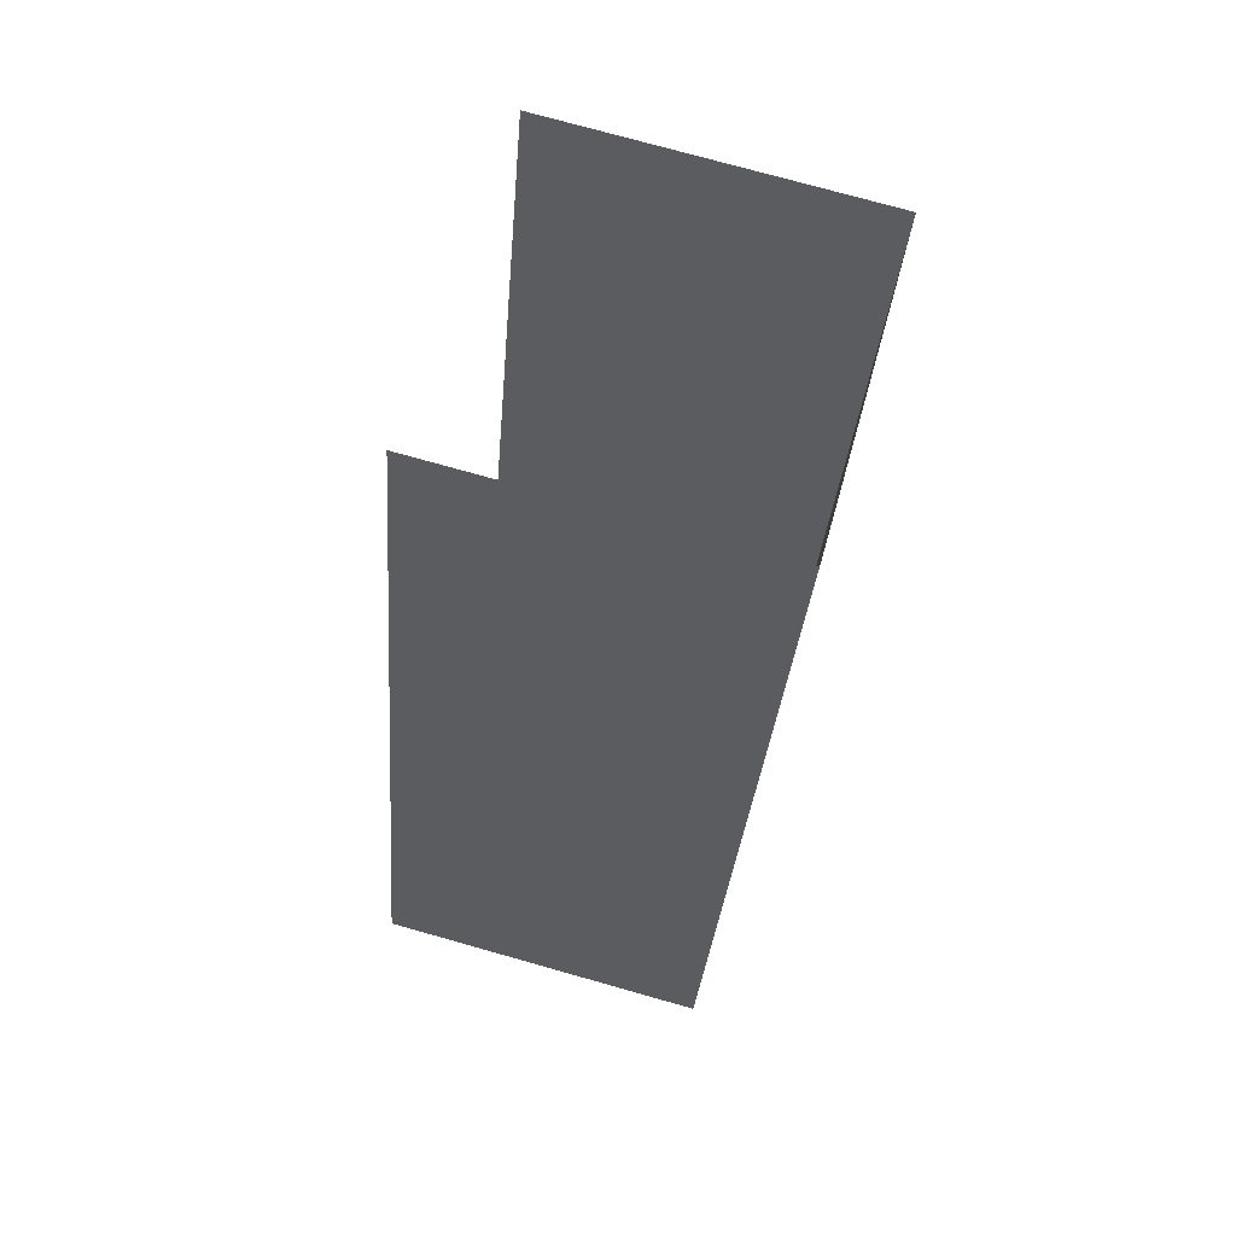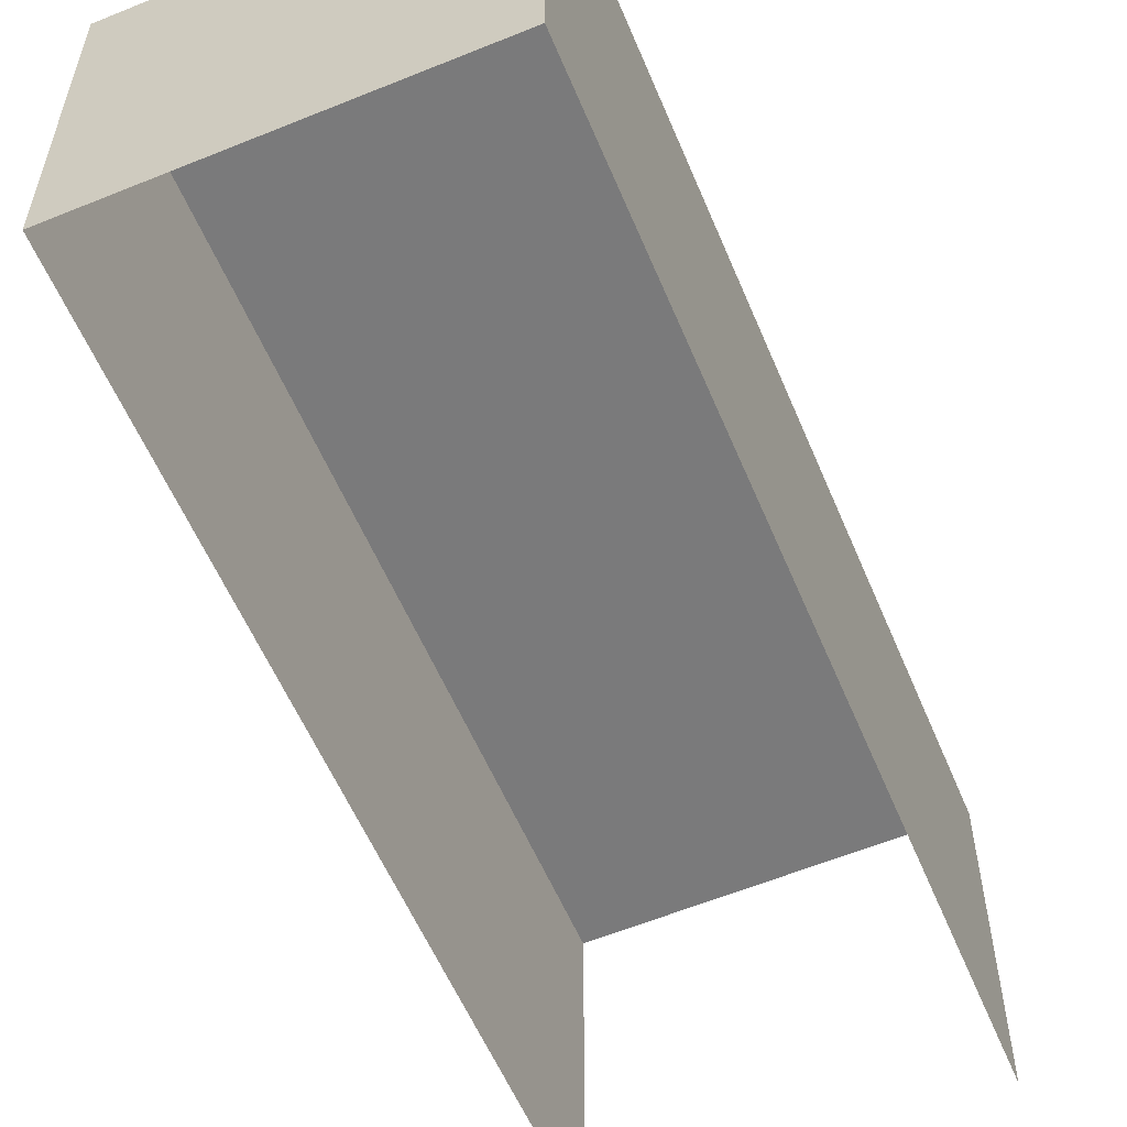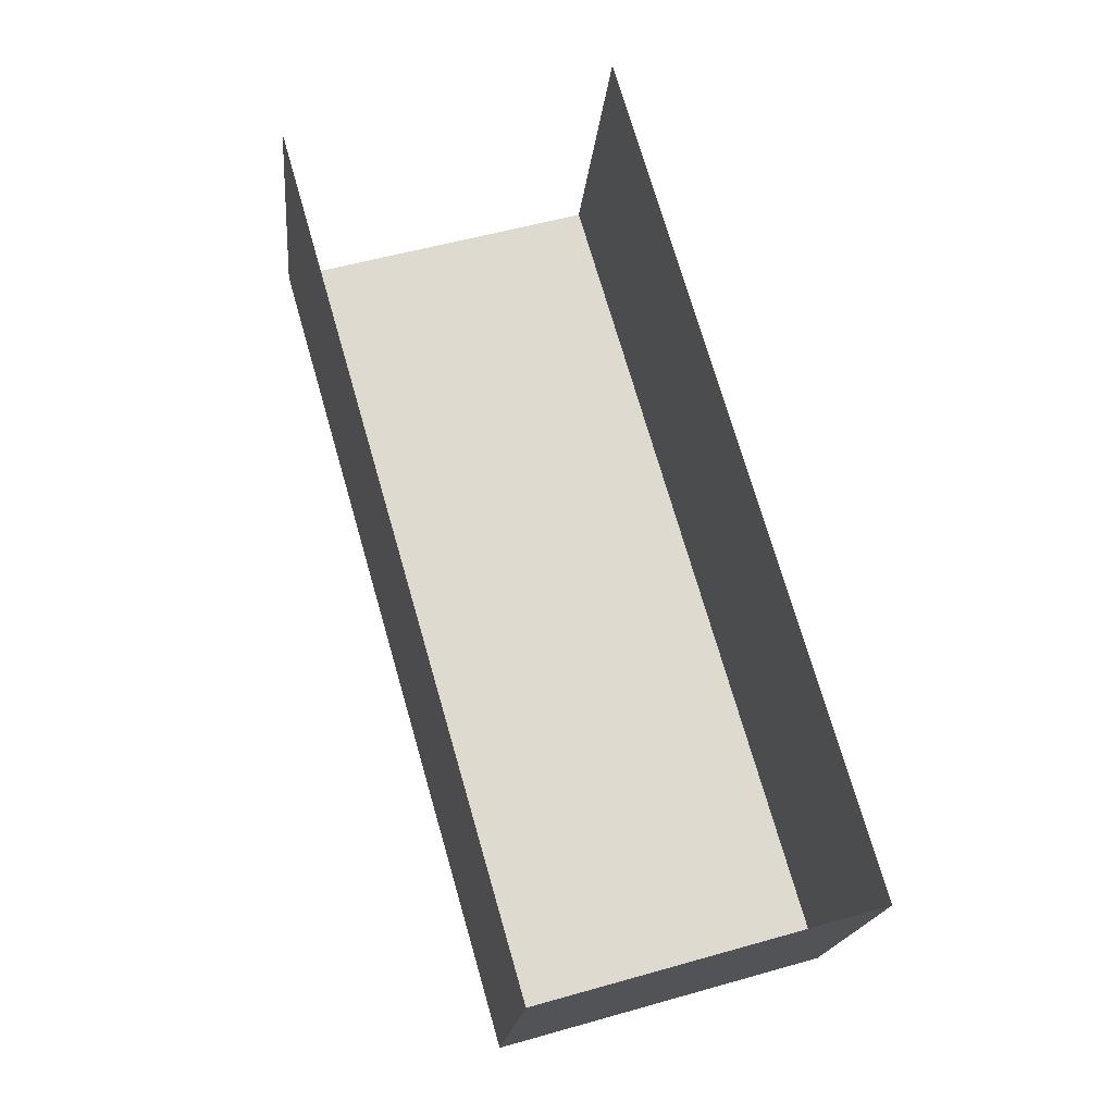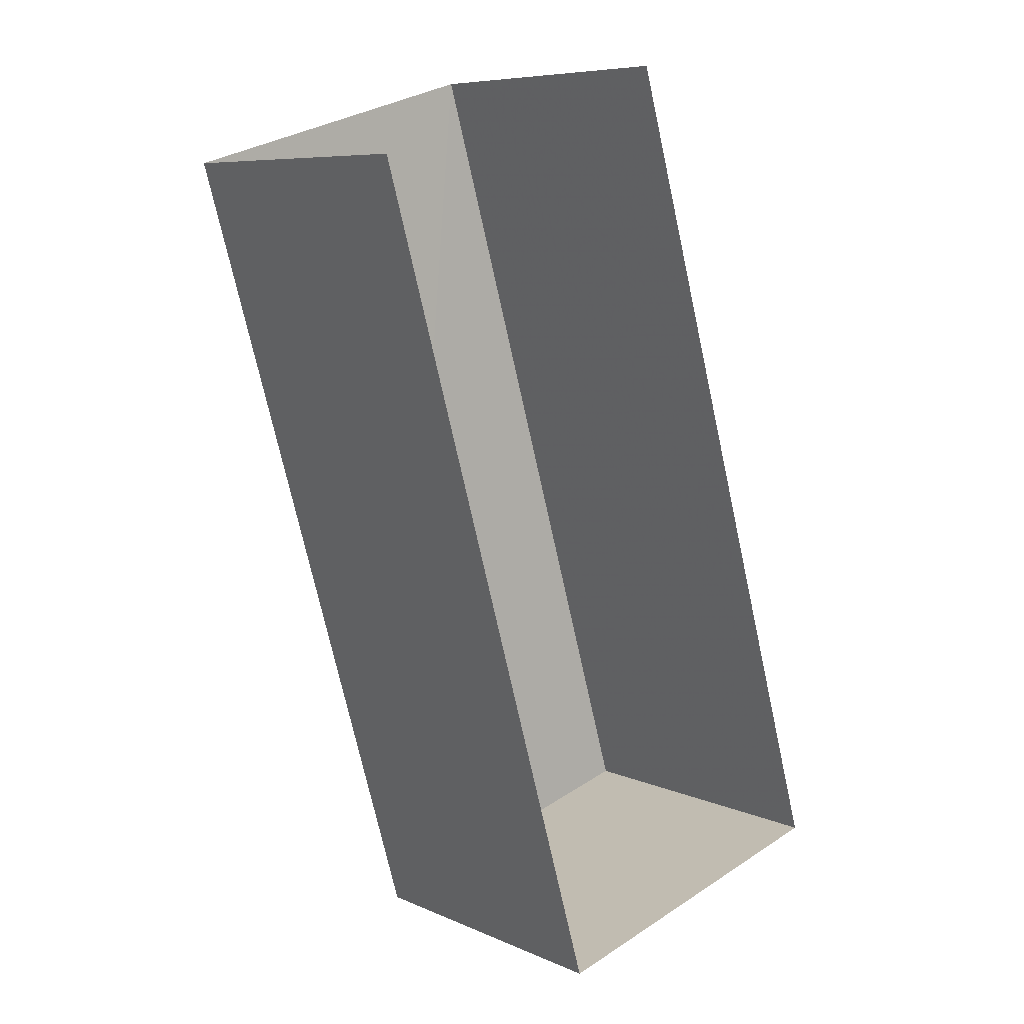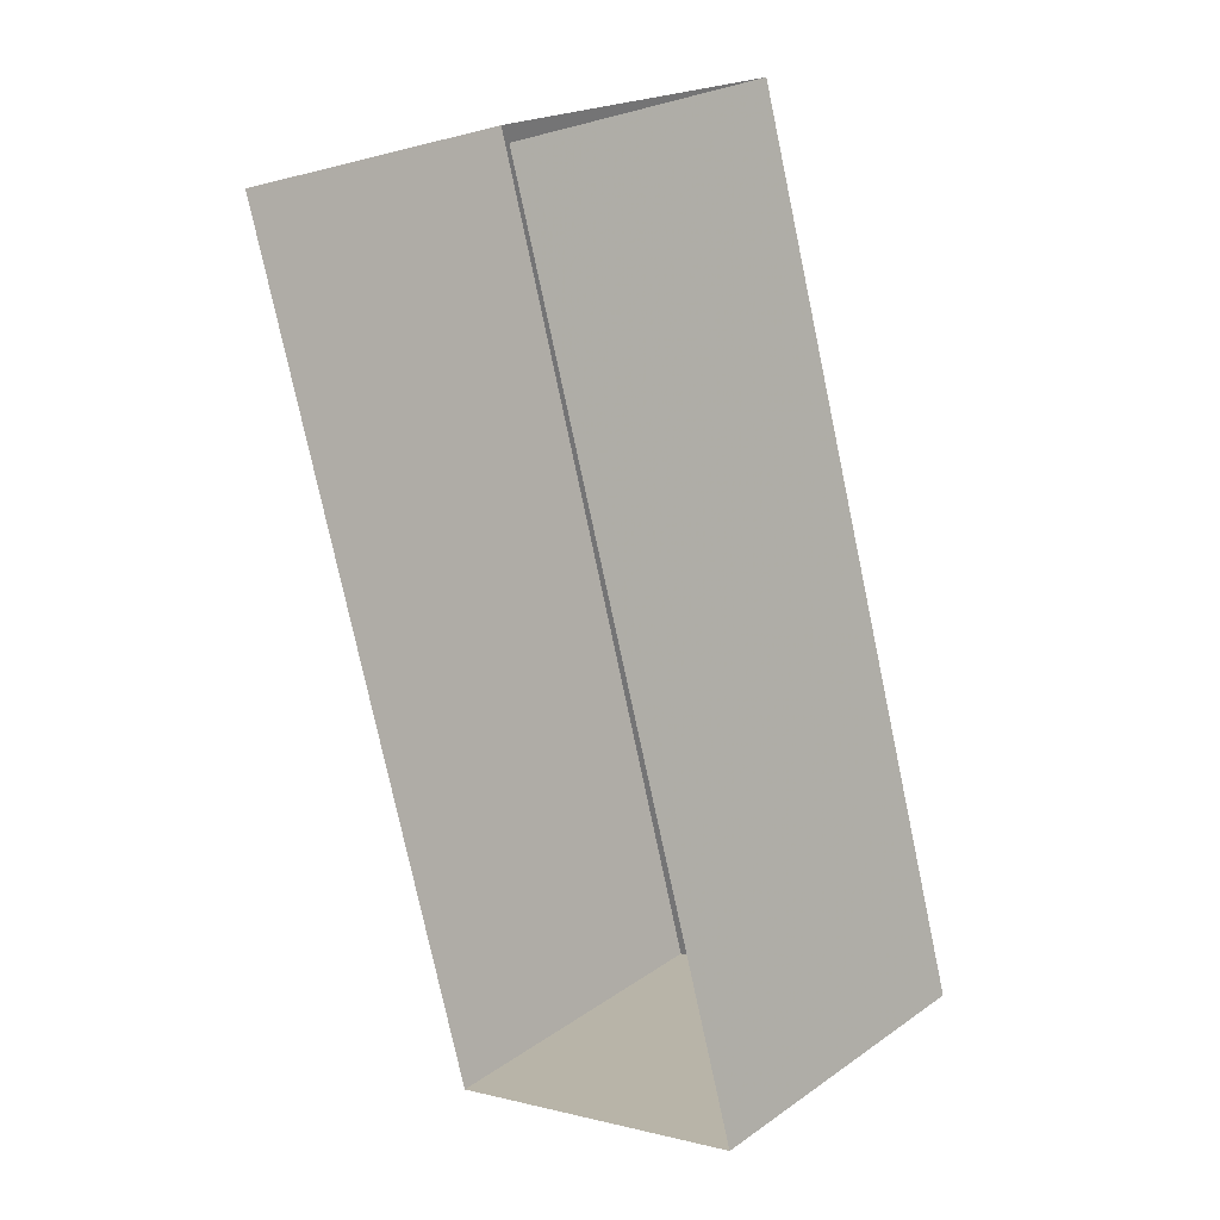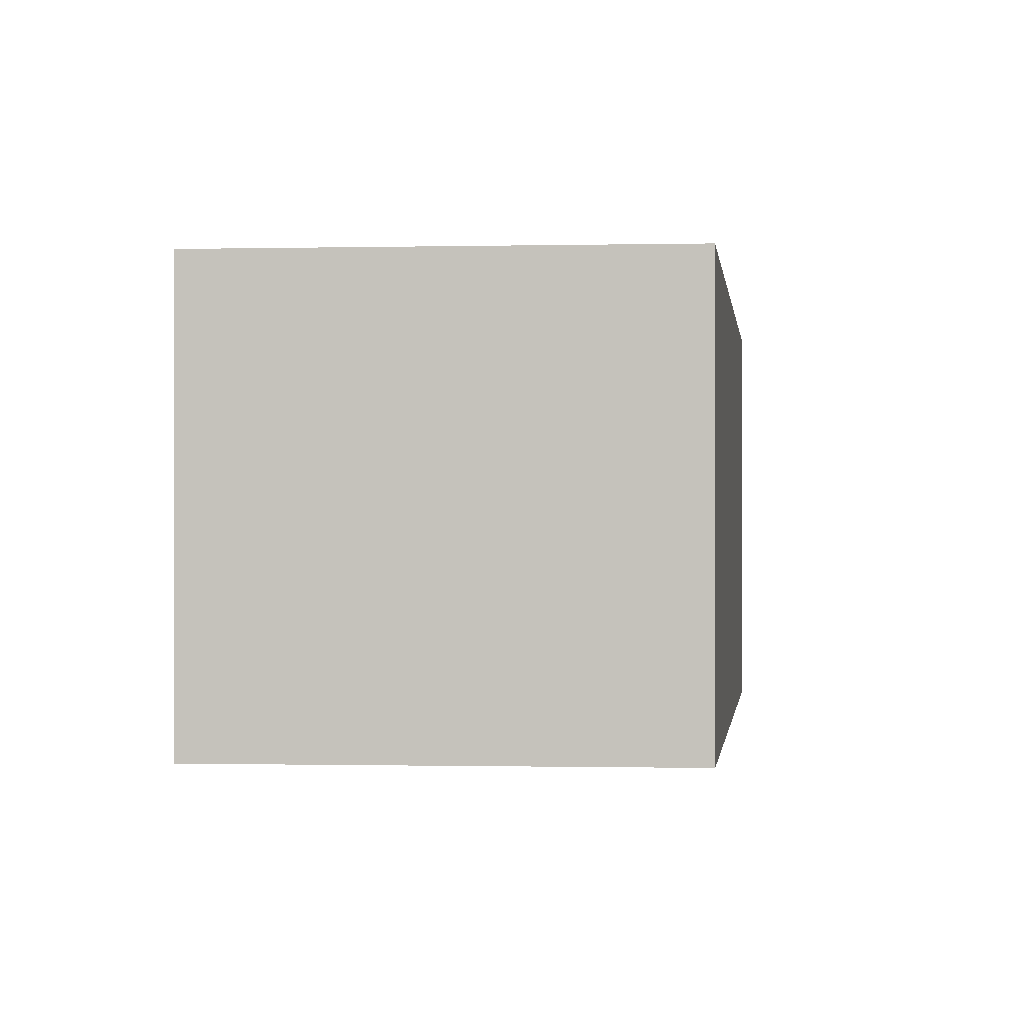
<metadata>
{"format":"obj","ext":"obj","renderer":"f3d","projection":"perspective","resolution":1024,"background":"white","views":[{"elev":75.6,"azim":-74.1,"up":"+Y"},{"elev":-58.1,"azim":6.8,"up":"+Z"},{"elev":-18.6,"azim":174.7,"up":"+Y"},{"elev":7.8,"azim":140.5,"up":"+Y"},{"elev":24.8,"azim":-138.3,"up":"+Y"},{"elev":-0.5,"azim":-10.4,"up":"+Z"}]}
</metadata>
<code>
v -2.259e+05 -1.279e+05 11.87
v -2.259e+05 -1.279e+05 11.87
v -2.259e+05 -1.279e+05 11.87
v -2.259e+05 -1.279e+05 11.87
v -2.259e+05 -1.279e+05 14.53
v -2.259e+05 -1.279e+05 14.53
v -2.259e+05 -1.279e+05 14.53
v -2.259e+05 -1.279e+05 14.53
f 1 2 3
f 4 1 3
f 7 4 3
f 7 6 4
f 5 6 7
f 8 5 7
f 5 2 1
f 5 8 2
f 8 3 2
f 8 7 3
f 5 1 4
f 6 5 4

</code>
